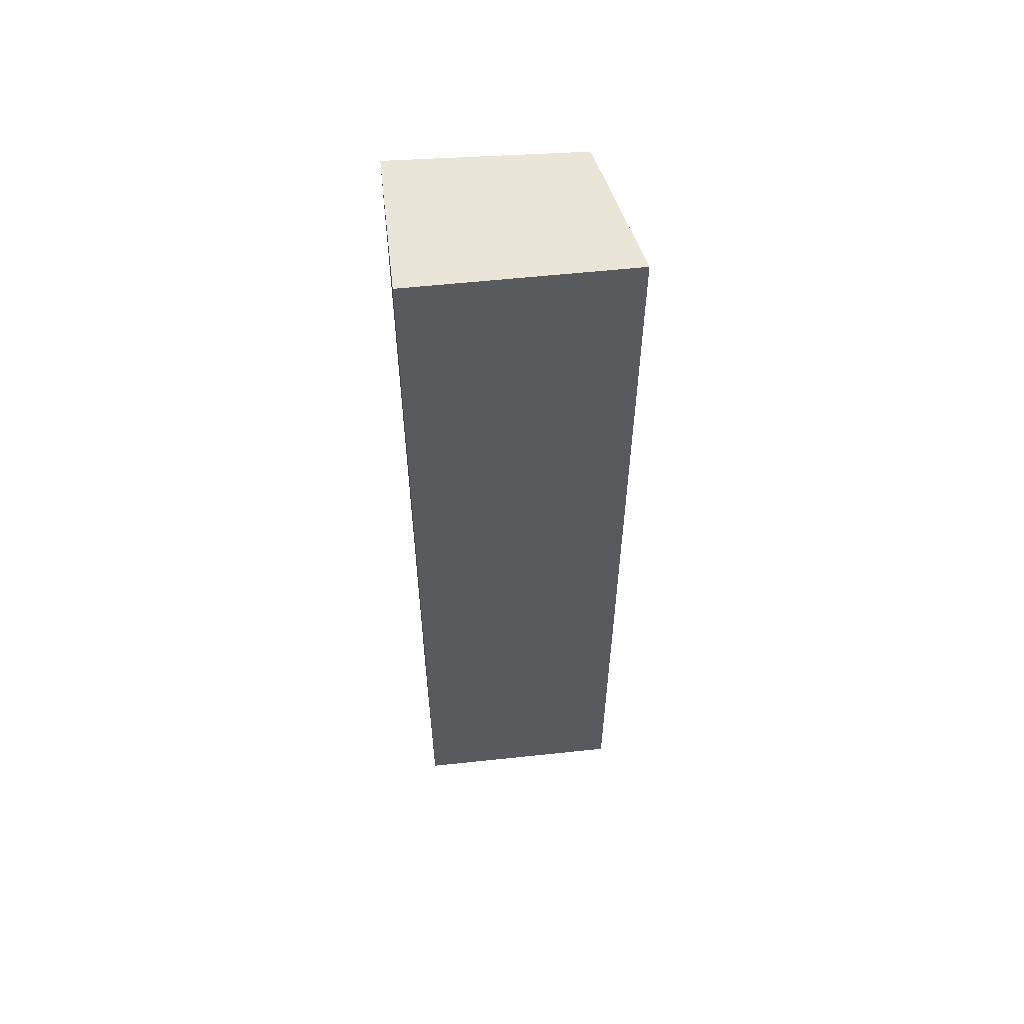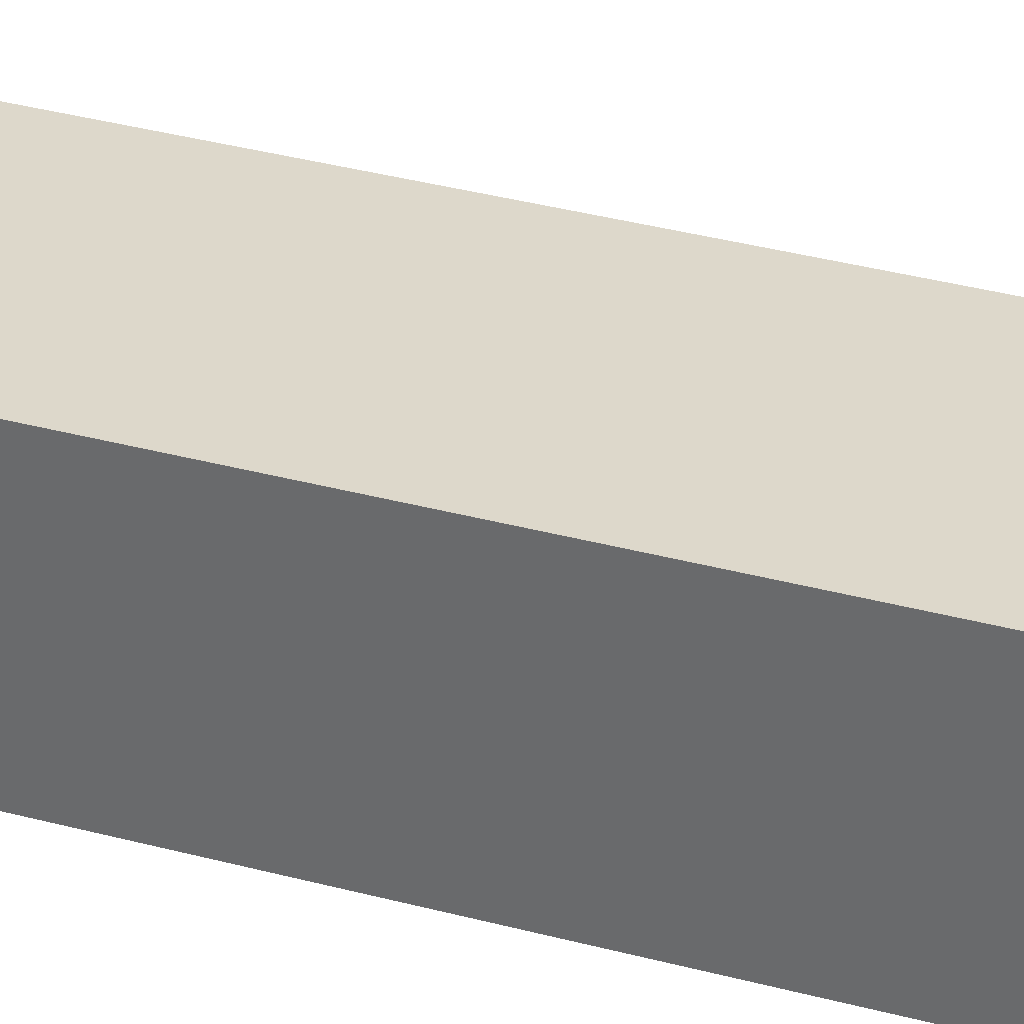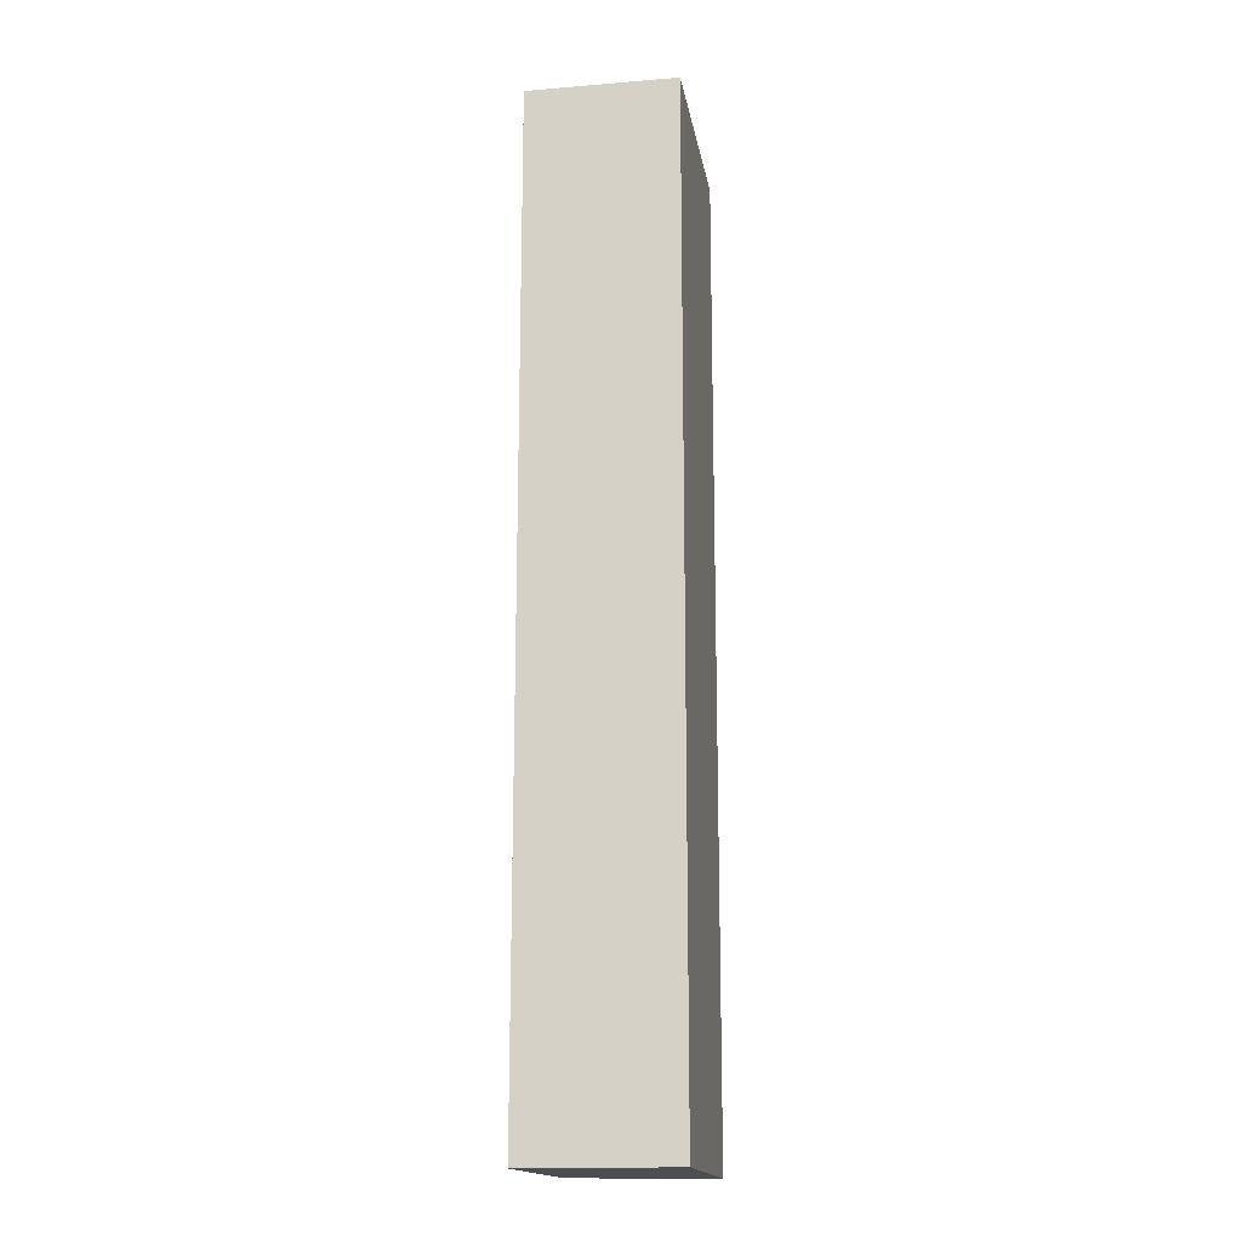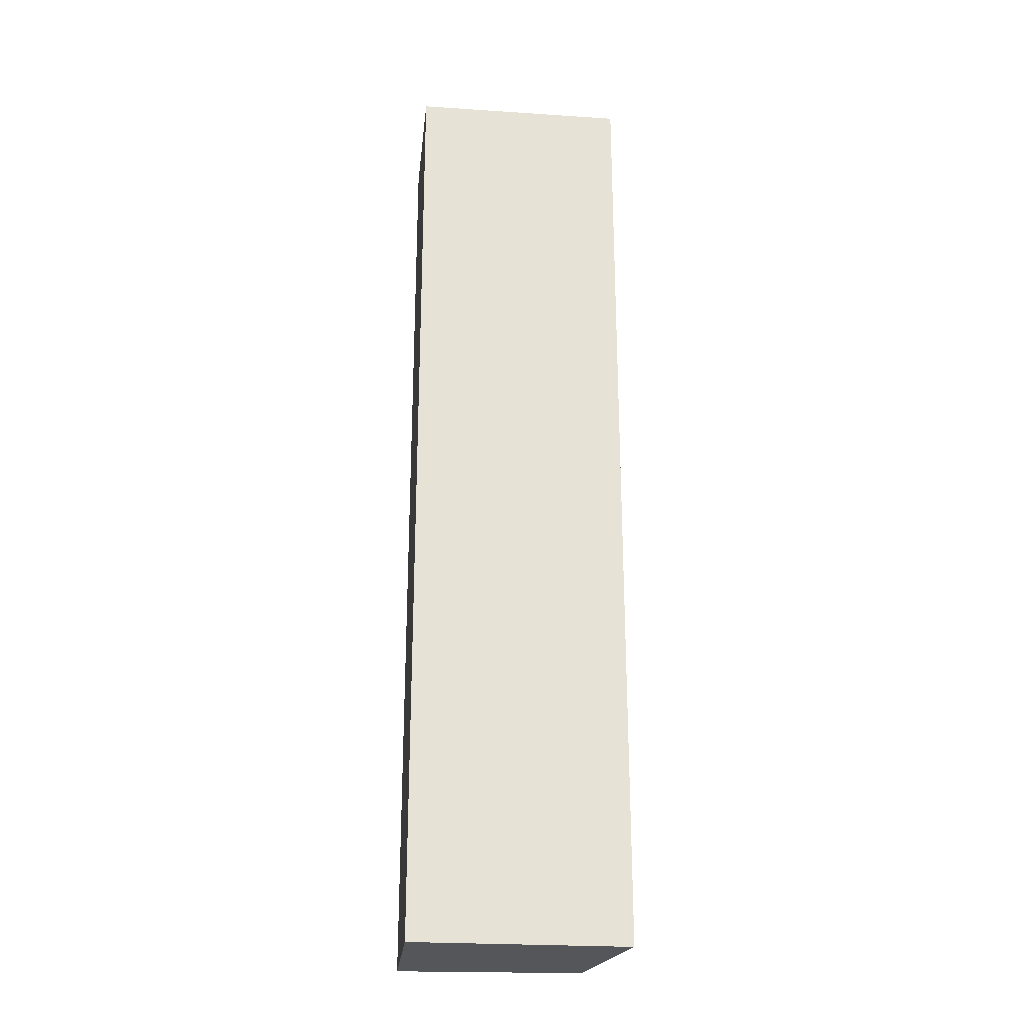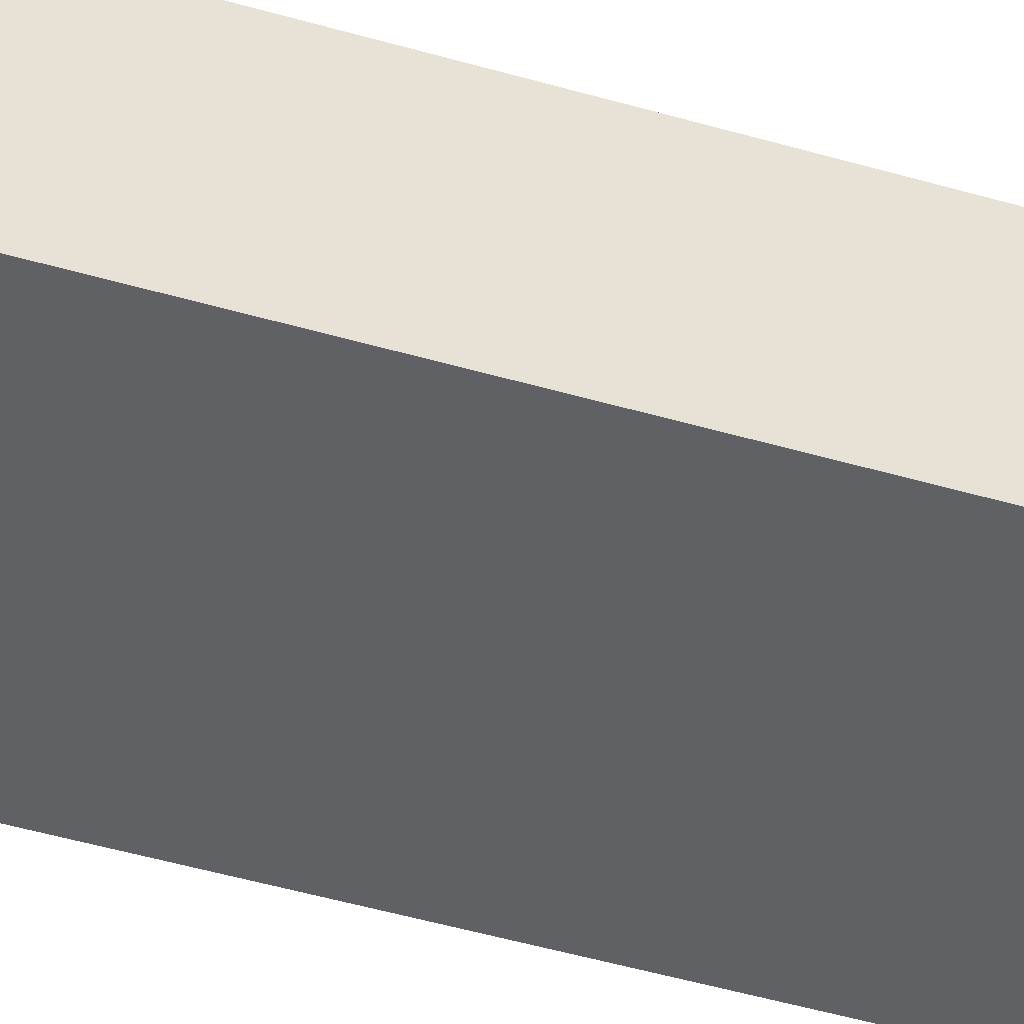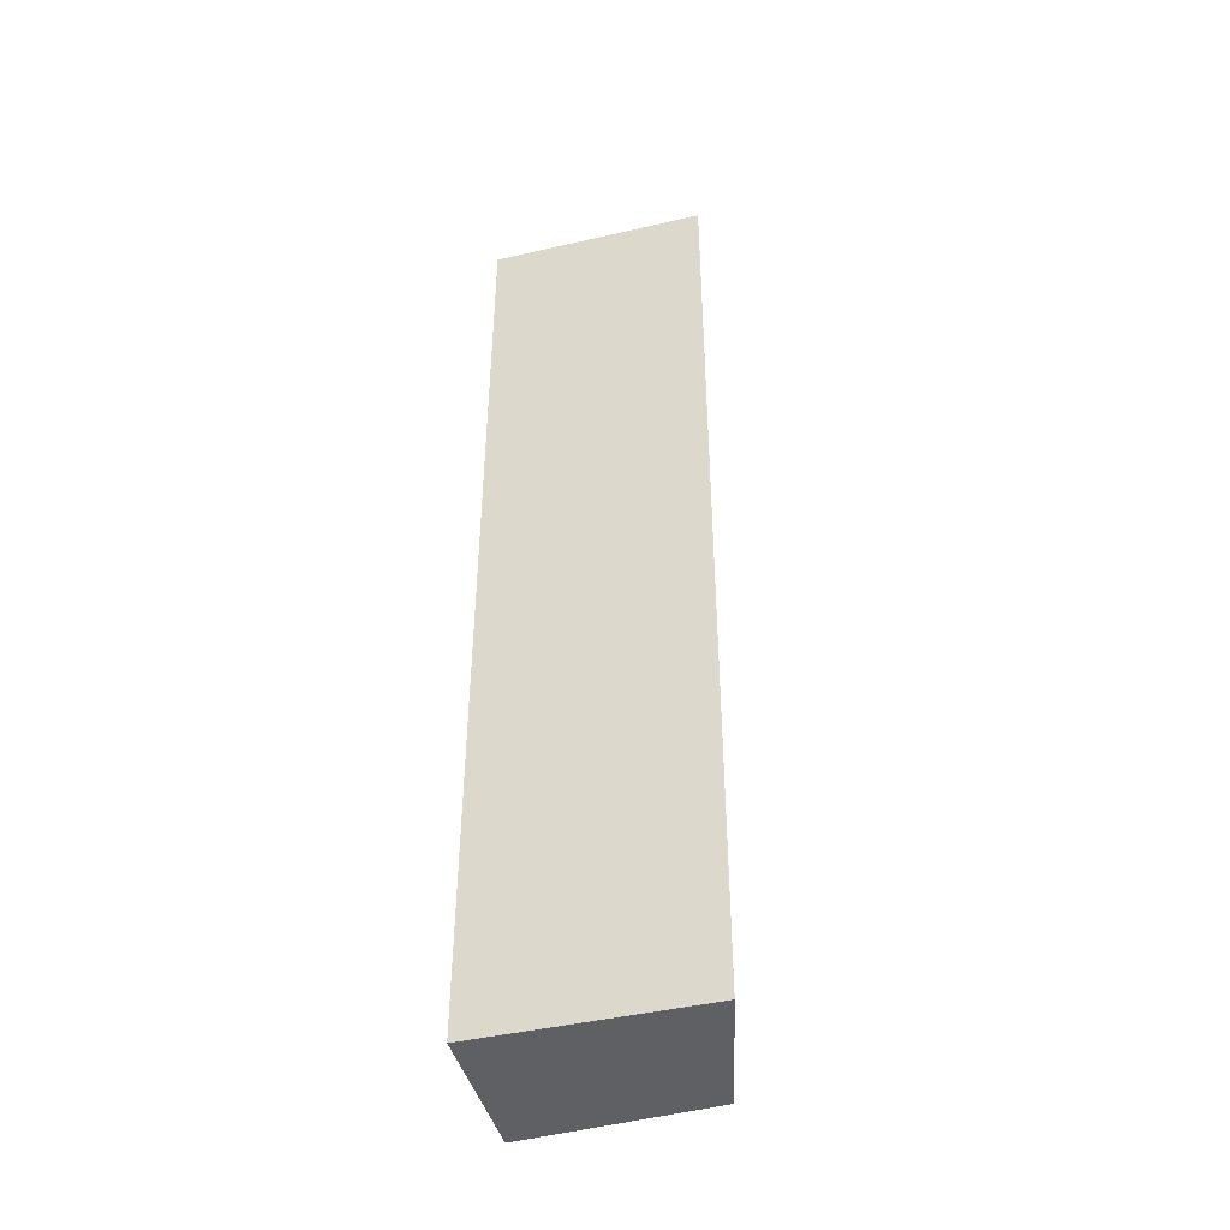
<metadata>
{"format":"obj","ext":"obj","renderer":"f3d","projection":"perspective","resolution":1024,"background":"white","views":[{"elev":57.7,"azim":-6.4,"up":"+Z"},{"elev":33.8,"azim":-69.6,"up":"+Y"},{"elev":-16.9,"azim":-80.6,"up":"+Z"},{"elev":-25.1,"azim":-6.2,"up":"+Z"},{"elev":-48.9,"azim":-107.9,"up":"+Y"},{"elev":-44.4,"azim":15.0,"up":"+Z"}]}
</metadata>
<code>
v 0.09584 0.02797 0.08027
v 0.09844 0.01664 0.08027
v 0.09844 0.01664 0
v 0.08039 0.02878 0
v 0.08039 0.01666 0.08027
v 0.09584 0.02797 0
v 0.08039 0.02878 0.08027
v 0.08039 0.01666 0
f 1 2 3
f 5 2 1
f 5 3 2
f 6 1 3
f 6 3 4
f 6 4 1
f 7 5 1
f 7 1 4
f 7 4 5
f 8 5 4
f 8 4 3
f 8 3 5

</code>
